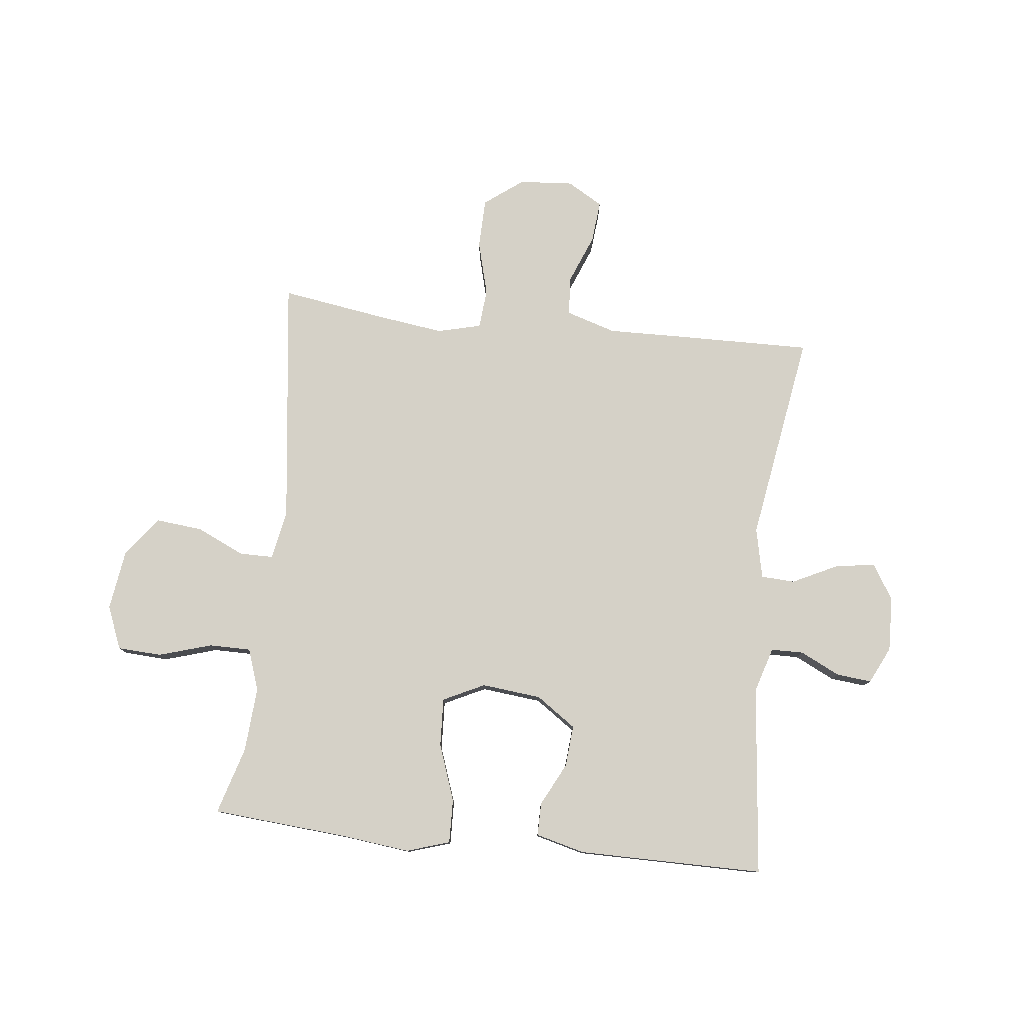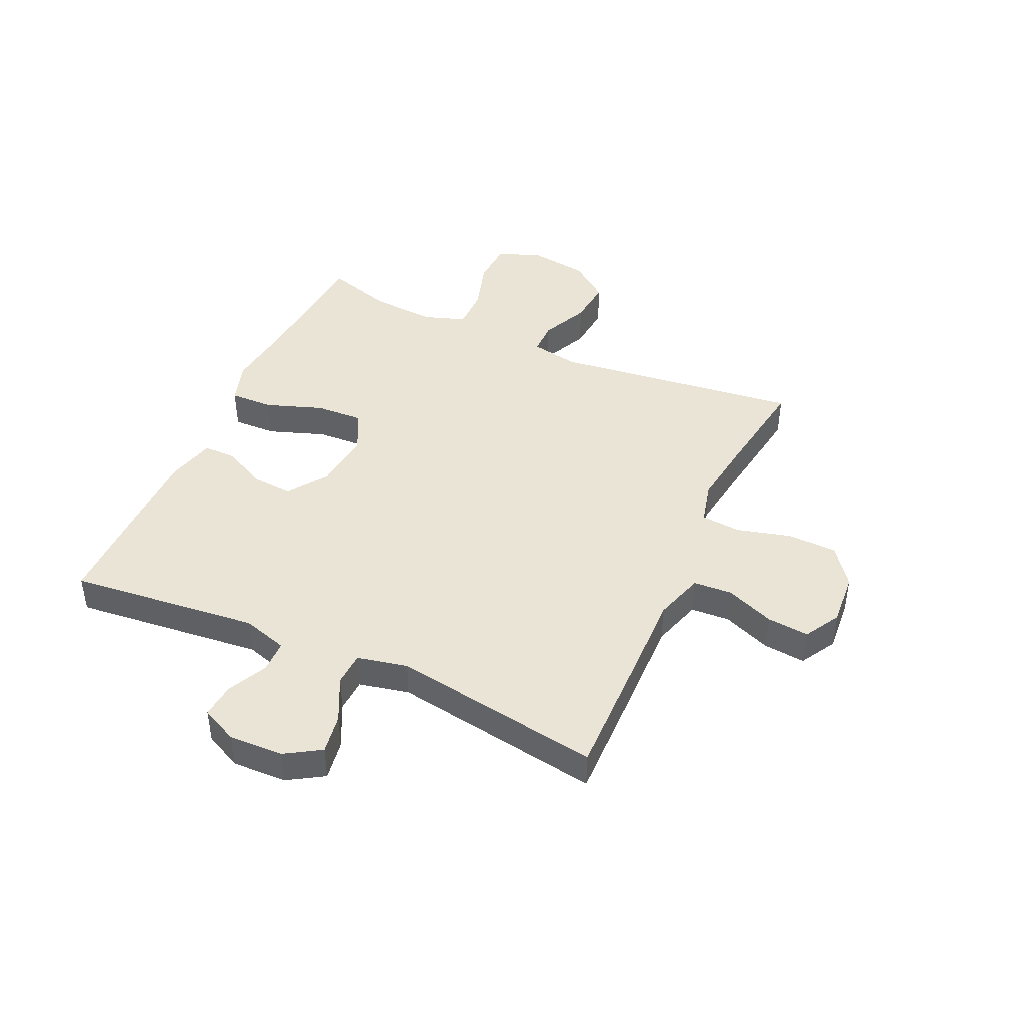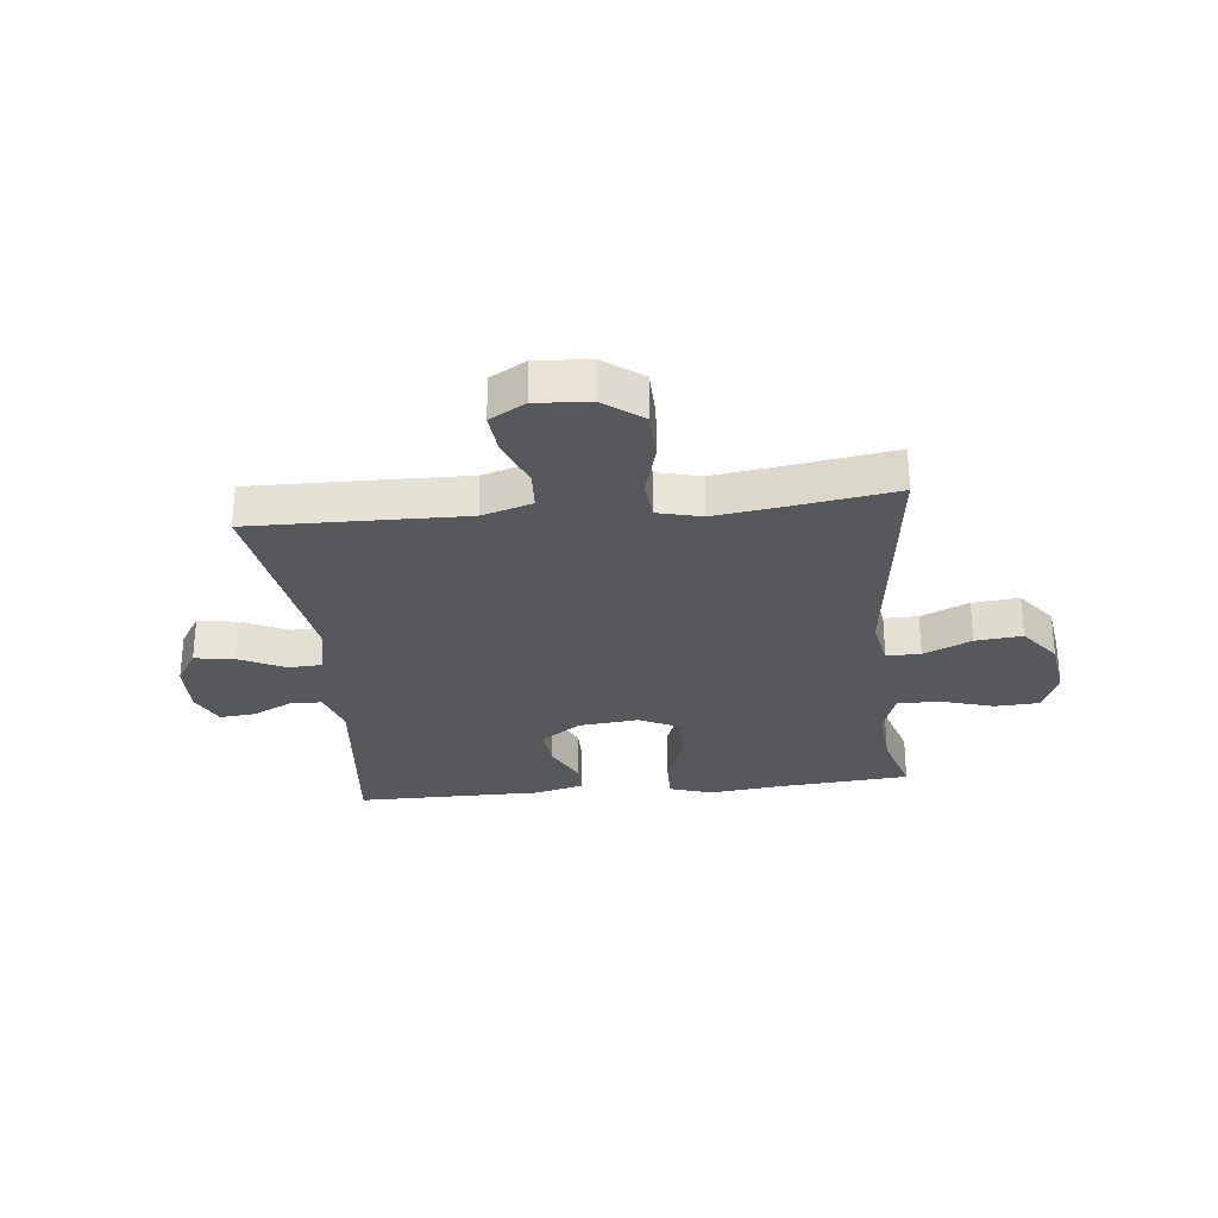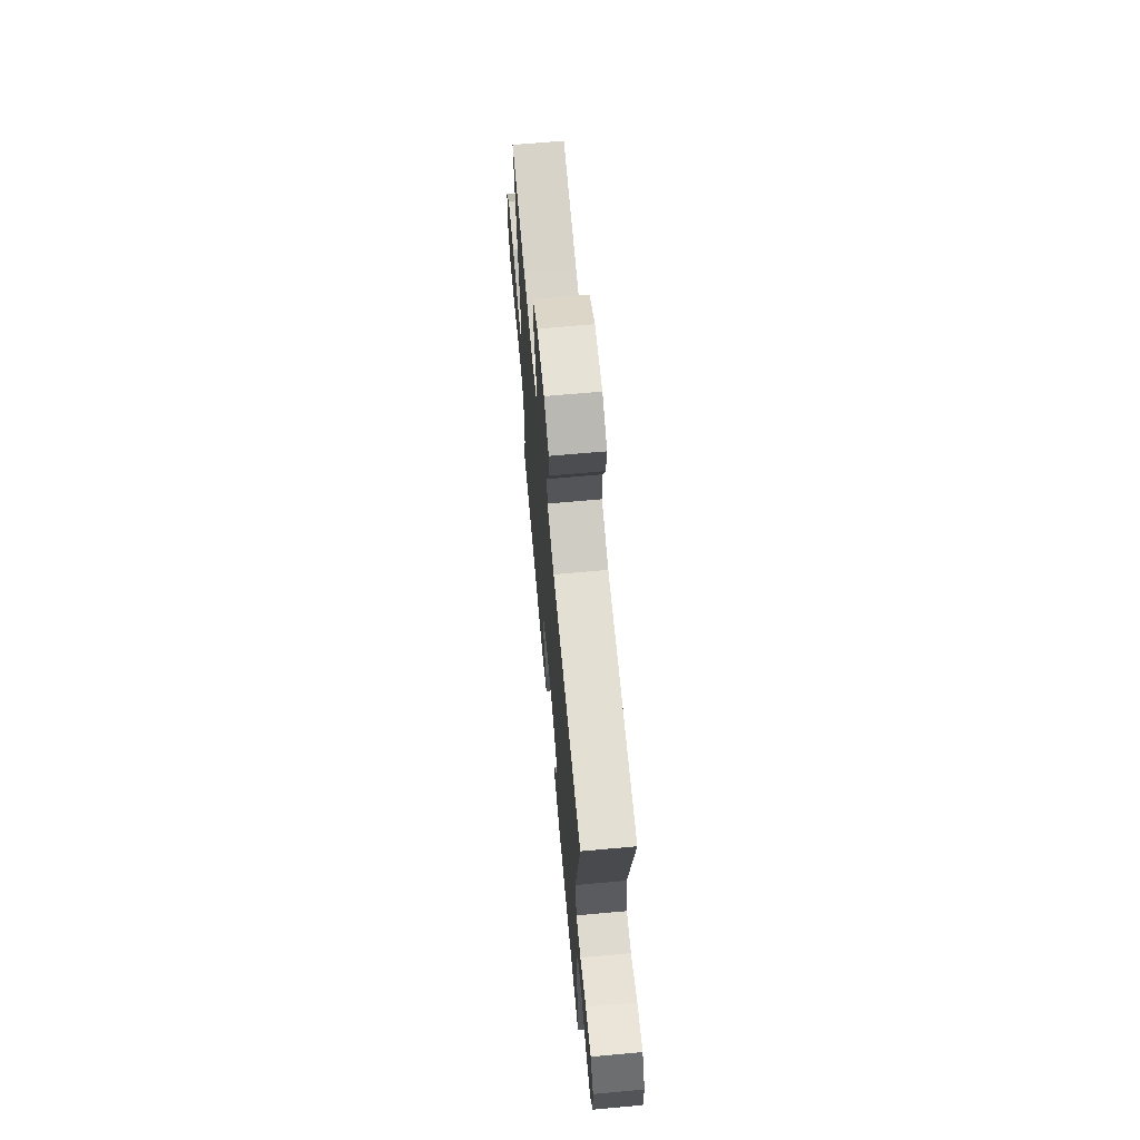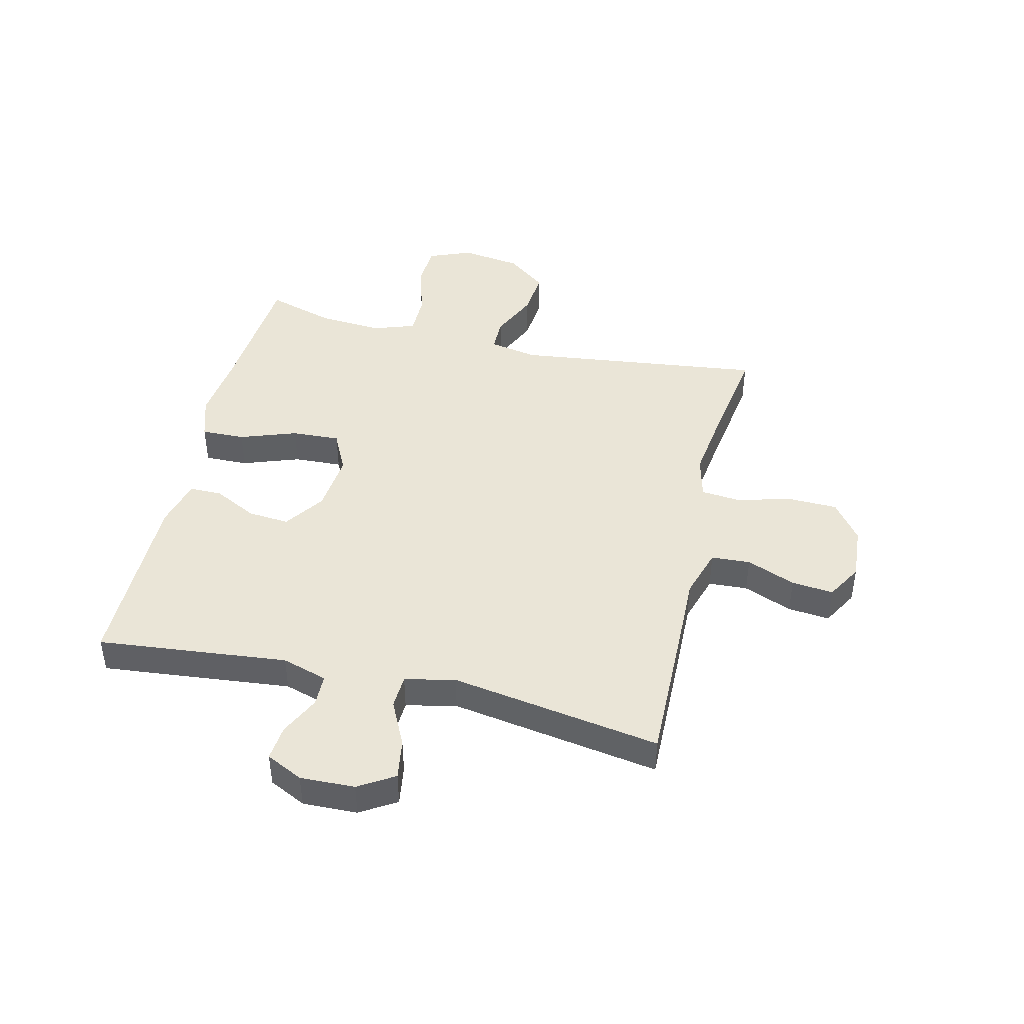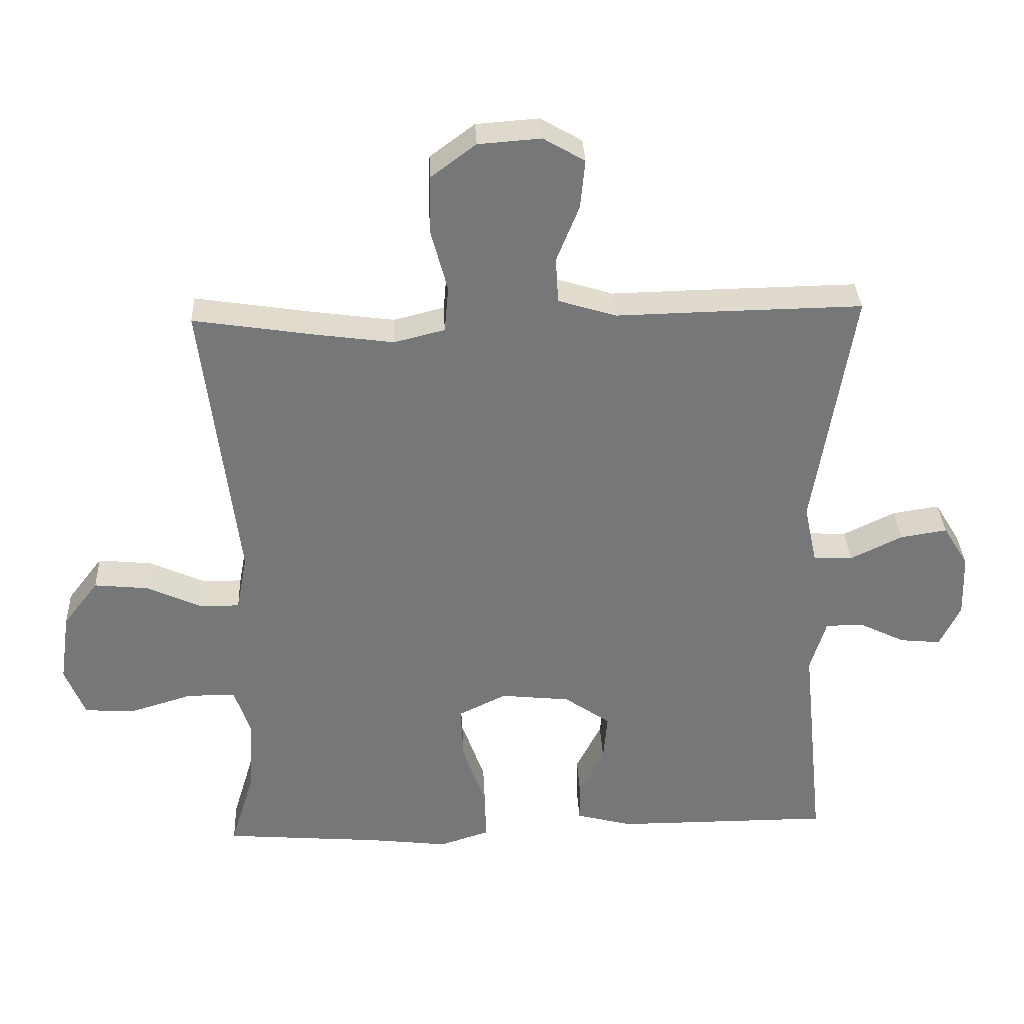
<metadata>
{"format":"obj","ext":"obj","renderer":"f3d","projection":"perspective","resolution":1024,"background":"white","views":[{"elev":78.9,"azim":-173.7,"up":"+Y"},{"elev":43.6,"azim":-65.6,"up":"+Y"},{"elev":-28.6,"azim":6.0,"up":"+Y"},{"elev":67.8,"azim":-95.2,"up":"+Z"},{"elev":44.3,"azim":-76.7,"up":"+Y"},{"elev":33.2,"azim":177.4,"up":"+Z"}]}
</metadata>
<code>
v -0.5 0.07 0.5
v -0.265 0.07 0.496
v -0.131 0.07 0.493
v -0.044 0.07 0.52
v -0.04 0.07 0.588
v -0.074 0.07 0.673
v -0.081 0.07 0.746
v -0.019 0.07 0.782
v 0.075 0.07 0.775
v 0.142 0.07 0.725
v 0.144 0.07 0.638
v 0.119 0.07 0.544
v 0.125 0.07 0.475
v 0.201 0.07 0.456
v 0.318 0.07 0.472
v 0.5 0.07 0.5
v 0.447 0.07 0.067
v 0.463 0.07 -0.018
v 0.522 0.07 -0.018
v 0.605 0.07 0.02
v 0.686 0.07 0.028
v 0.739 0.07 -0.041
v 0.754 0.07 -0.146
v 0.724 0.07 -0.221
v 0.647 0.07 -0.225
v 0.555 0.07 -0.197
v 0.482 0.07 -0.197
v 0.457 0.07 -0.27
v 0.465 0.07 -0.383
v 0.5 0.07 -0.5
v 0.263 0.07 -0.519
v 0.144 0.07 -0.533
v 0.069 0.07 -0.509
v 0.071 0.07 -0.433
v 0.106 0.07 -0.334
v 0.11 0.07 -0.25
v 0.038 0.07 -0.215
v -0.066 0.07 -0.226
v -0.135 0.07 -0.274
v -0.129 0.07 -0.346
v -0.091 0.07 -0.421
v -0.091 0.07 -0.478
v -0.176 0.07 -0.5
v -0.5 0.07 -0.5
v -0.466 0.07 -0.169
v -0.49 0.07 -0.09
v -0.546 0.07 -0.089
v -0.616 0.07 -0.123
v -0.677 0.07 -0.129
v -0.708 0.07 -0.065
v -0.705 0.07 0.03
v -0.667 0.07 0.092
v -0.597 0.07 0.081
v -0.519 0.07 0.043
v -0.46 0.07 0.046
v -0.441 0.07 0.134
v -0.5 0 0.5
v -0.265 0 0.496
v -0.131 0 0.493
v -0.044 0 0.52
v -0.04 0 0.588
v -0.074 0 0.673
v -0.081 0 0.746
v -0.019 0 0.782
v 0.075 0 0.775
v 0.142 0 0.725
v 0.144 0 0.638
v 0.119 0 0.544
v 0.125 0 0.475
v 0.201 0 0.456
v 0.318 0 0.472
v 0.5 0 0.5
v 0.447 0 0.067
v 0.463 0 -0.018
v 0.522 0 -0.018
v 0.605 0 0.02
v 0.686 0 0.028
v 0.739 0 -0.041
v 0.754 0 -0.146
v 0.724 0 -0.221
v 0.647 0 -0.225
v 0.555 0 -0.197
v 0.482 0 -0.197
v 0.457 0 -0.27
v 0.465 0 -0.383
v 0.5 0 -0.5
v 0.263 0 -0.519
v 0.144 0 -0.533
v 0.069 0 -0.509
v 0.071 0 -0.433
v 0.106 0 -0.334
v 0.11 0 -0.25
v 0.038 0 -0.215
v -0.066 0 -0.226
v -0.135 0 -0.274
v -0.129 0 -0.346
v -0.091 0 -0.421
v -0.091 0 -0.478
v -0.176 0 -0.5
v -0.5 0 -0.5
v -0.466 0 -0.169
v -0.49 0 -0.09
v -0.546 0 -0.089
v -0.616 0 -0.123
v -0.677 0 -0.129
v -0.708 0 -0.065
v -0.705 0 0.03
v -0.667 0 0.092
v -0.597 0 0.081
v -0.519 0 0.043
v -0.46 0 0.046
v -0.441 0 0.134
f 52 53 54
f 51 52 54
f 50 51 54
f 49 50 54
f 48 49 54
f 47 48 54
f 46 47 54 55
f 45 46 55
f 43 44 45
f 42 43 45
f 41 42 45
f 40 41 45
f 45 55 56
f 40 45 56
f 39 40 56
f 33 34 35
f 32 33 35
f 31 32 35
f 31 35 36
f 30 31 36
f 29 30 36
f 28 29 36 37
f 24 25 26
f 23 24 26
f 22 23 26
f 21 22 26
f 20 21 26
f 19 20 26
f 18 19 26 27
f 27 28 37
f 18 27 37
f 17 18 37
f 10 11 12
f 9 10 12
f 8 9 12
f 7 8 12
f 6 7 12
f 5 6 12
f 4 5 12 13
f 3 4 13
f 3 13 14
f 2 3 14
f 1 2 14
f 56 1 14
f 39 56 14
f 38 39 14
f 17 37 38
f 16 17 38
f 15 16 38
f 14 15 38
f 110 109 108
f 110 108 107
f 110 107 106
f 110 106 105
f 110 105 104
f 110 104 103
f 111 110 103 102
f 111 102 101
f 101 100 99
f 101 99 98
f 101 98 97
f 101 97 96
f 112 111 101
f 112 101 96
f 112 96 95
f 91 90 89
f 91 89 88
f 91 88 87
f 92 91 87
f 92 87 86
f 92 86 85
f 93 92 85 84
f 82 81 80
f 82 80 79
f 82 79 78
f 82 78 77
f 82 77 76
f 82 76 75
f 83 82 75 74
f 93 84 83
f 93 83 74
f 93 74 73
f 68 67 66
f 68 66 65
f 68 65 64
f 68 64 63
f 68 63 62
f 68 62 61
f 69 68 61 60
f 69 60 59
f 70 69 59
f 70 59 58
f 70 58 57
f 70 57 112
f 70 112 95
f 70 95 94
f 94 93 73
f 94 73 72
f 94 72 71
f 94 71 70
f 1 57 58 2
f 2 58 59 3
f 3 59 60 4
f 4 60 61 5
f 5 61 62 6
f 6 62 63 7
f 7 63 64 8
f 8 64 65 9
f 9 65 66 10
f 10 66 67 11
f 11 67 68 12
f 12 68 69 13
f 13 69 70 14
f 14 70 71 15
f 15 71 72 16
f 16 72 73 17
f 17 73 74 18
f 18 74 75 19
f 19 75 76 20
f 20 76 77 21
f 21 77 78 22
f 22 78 79 23
f 23 79 80 24
f 24 80 81 25
f 25 81 82 26
f 26 82 83 27
f 27 83 84 28
f 28 84 85 29
f 29 85 86 30
f 30 86 87 31
f 31 87 88 32
f 32 88 89 33
f 33 89 90 34
f 34 90 91 35
f 35 91 92 36
f 36 92 93 37
f 37 93 94 38
f 38 94 95 39
f 39 95 96 40
f 40 96 97 41
f 41 97 98 42
f 42 98 99 43
f 43 99 100 44
f 44 100 101 45
f 45 101 102 46
f 46 102 103 47
f 47 103 104 48
f 48 104 105 49
f 49 105 106 50
f 50 106 107 51
f 51 107 108 52
f 52 108 109 53
f 53 109 110 54
f 54 110 111 55
f 55 111 112 56
f 56 112 57 1

</code>
